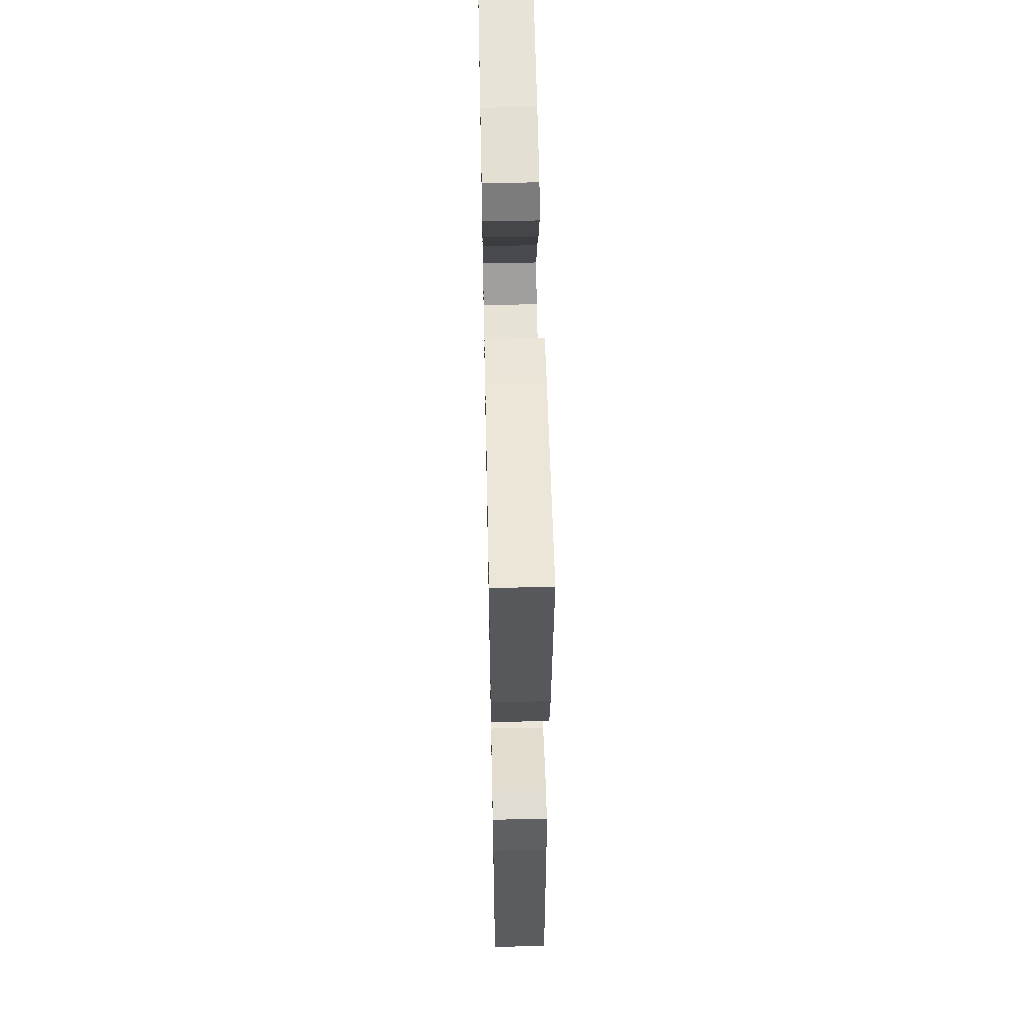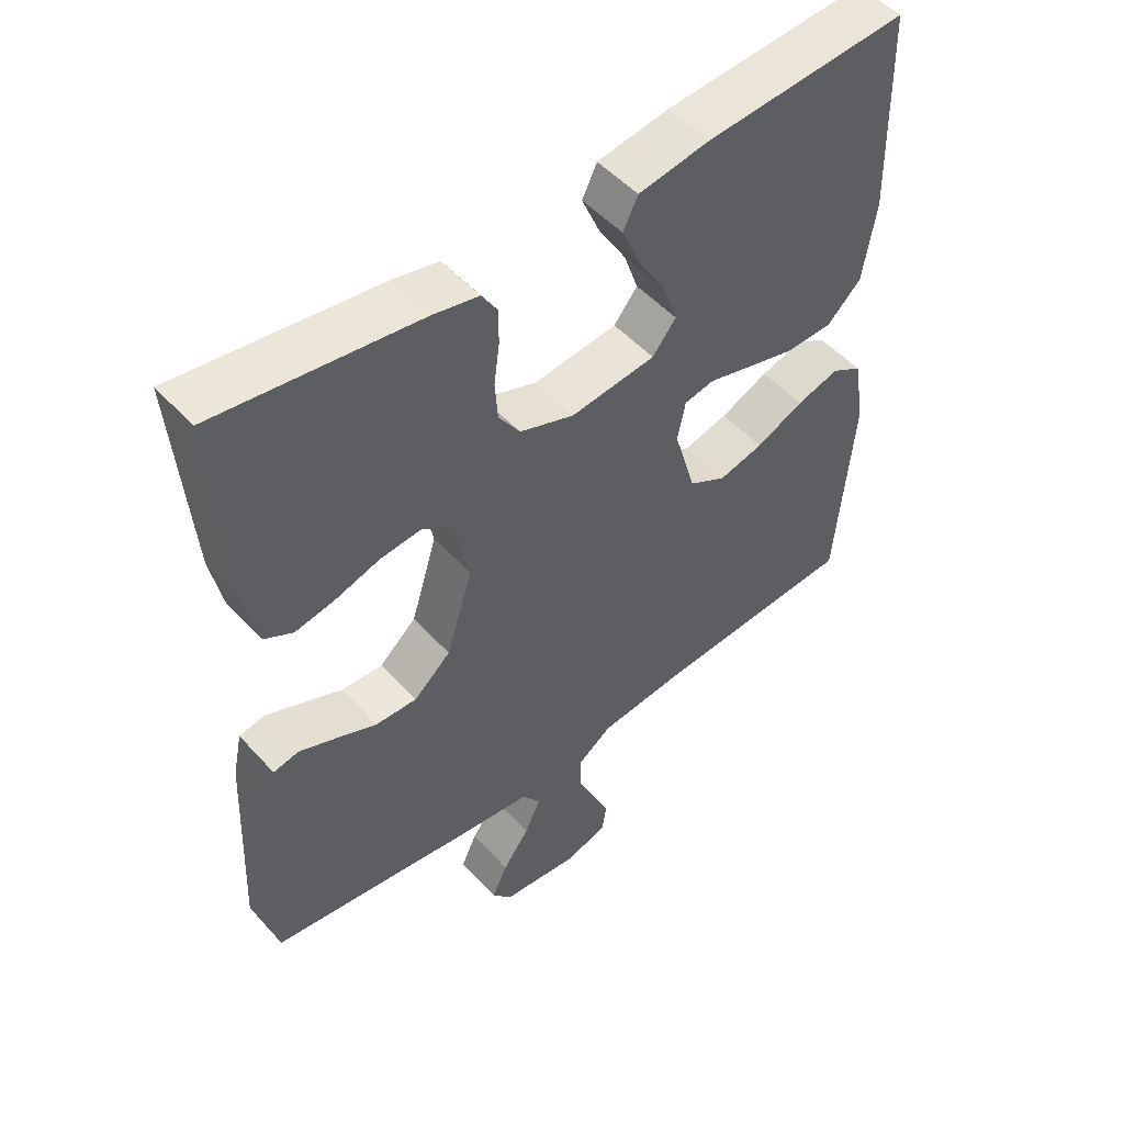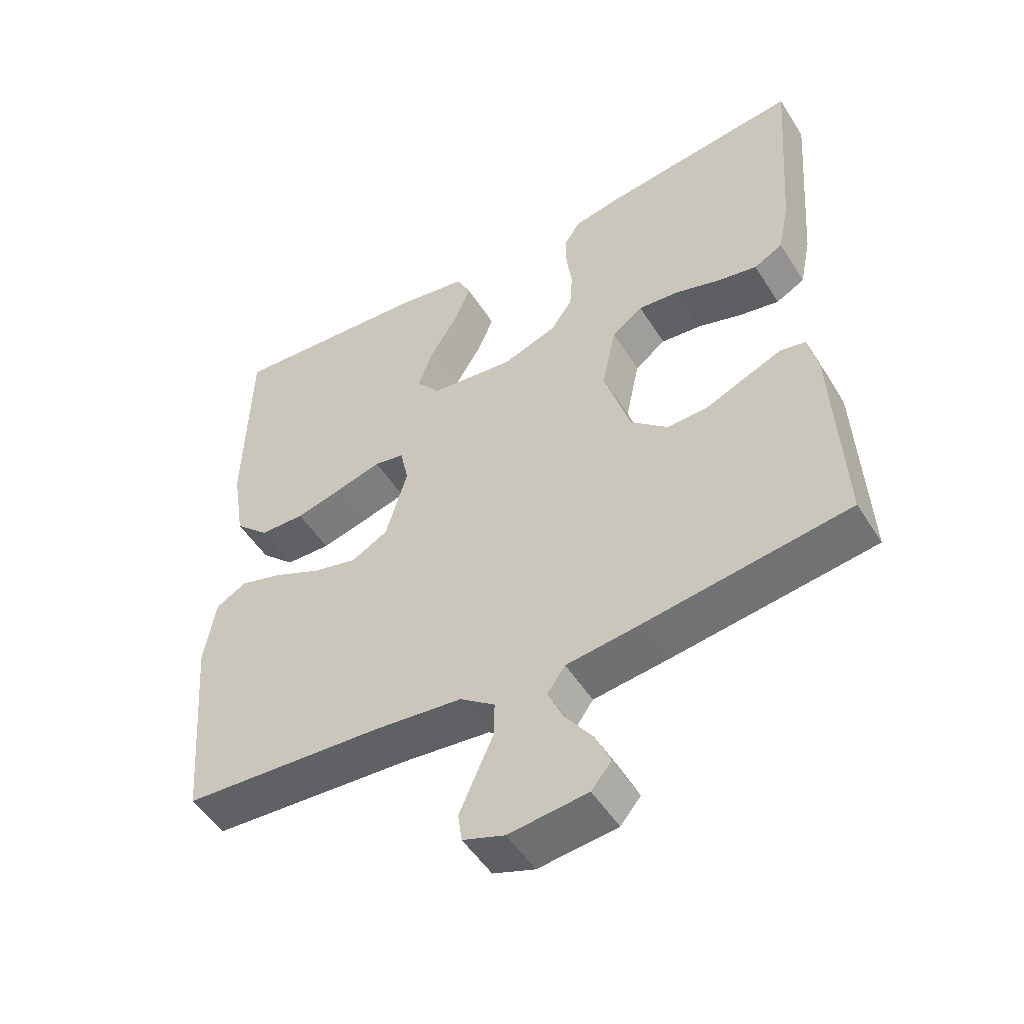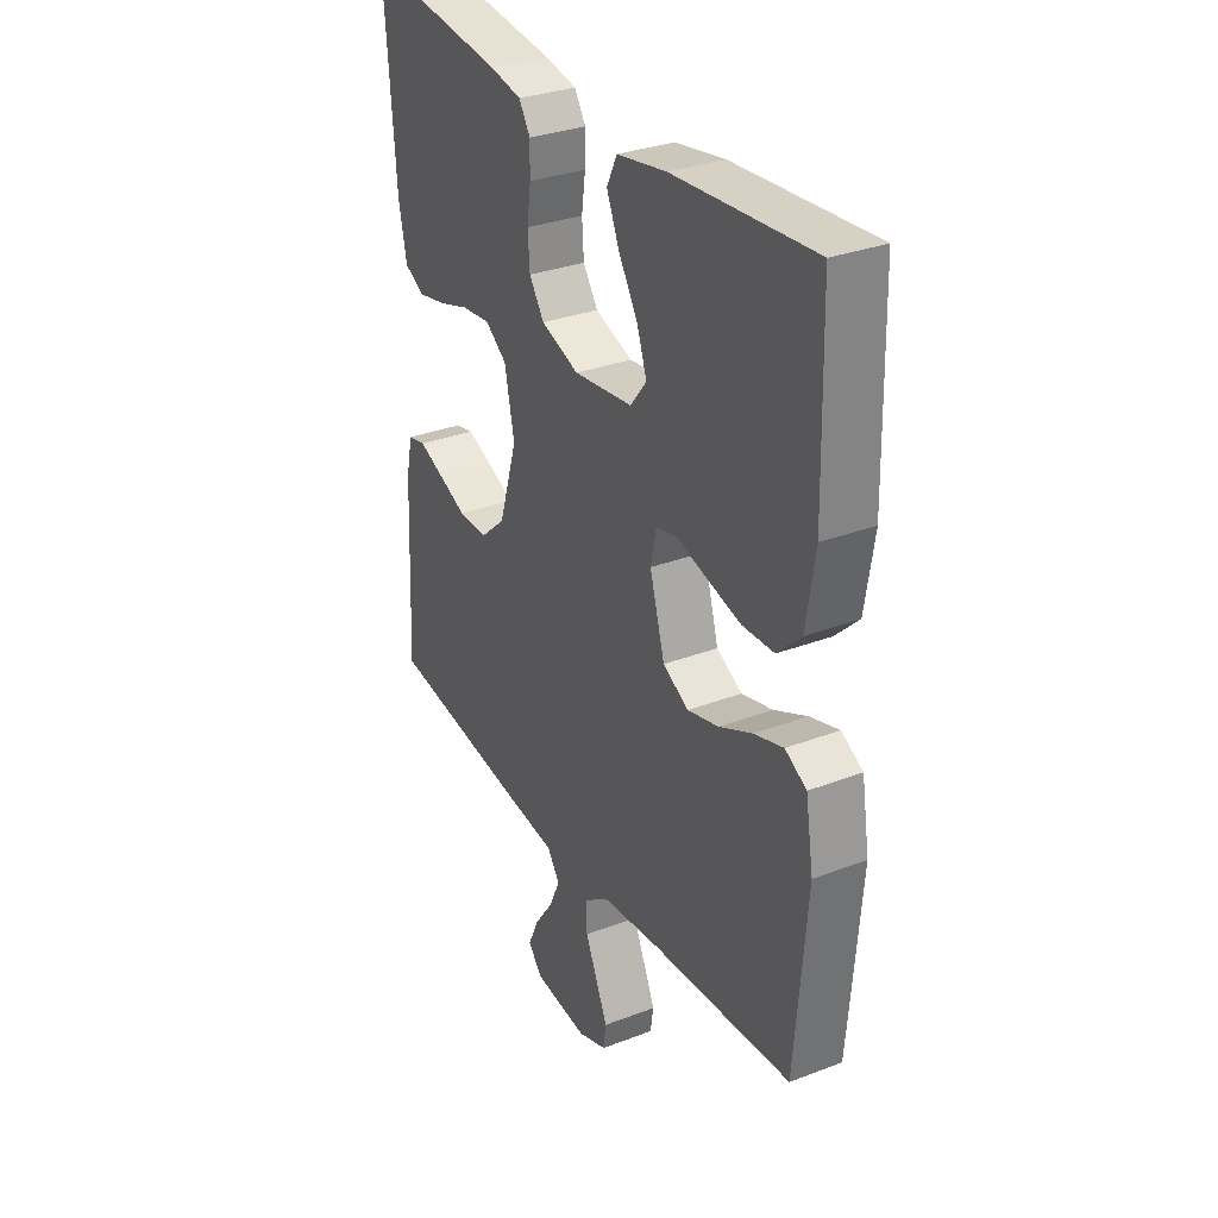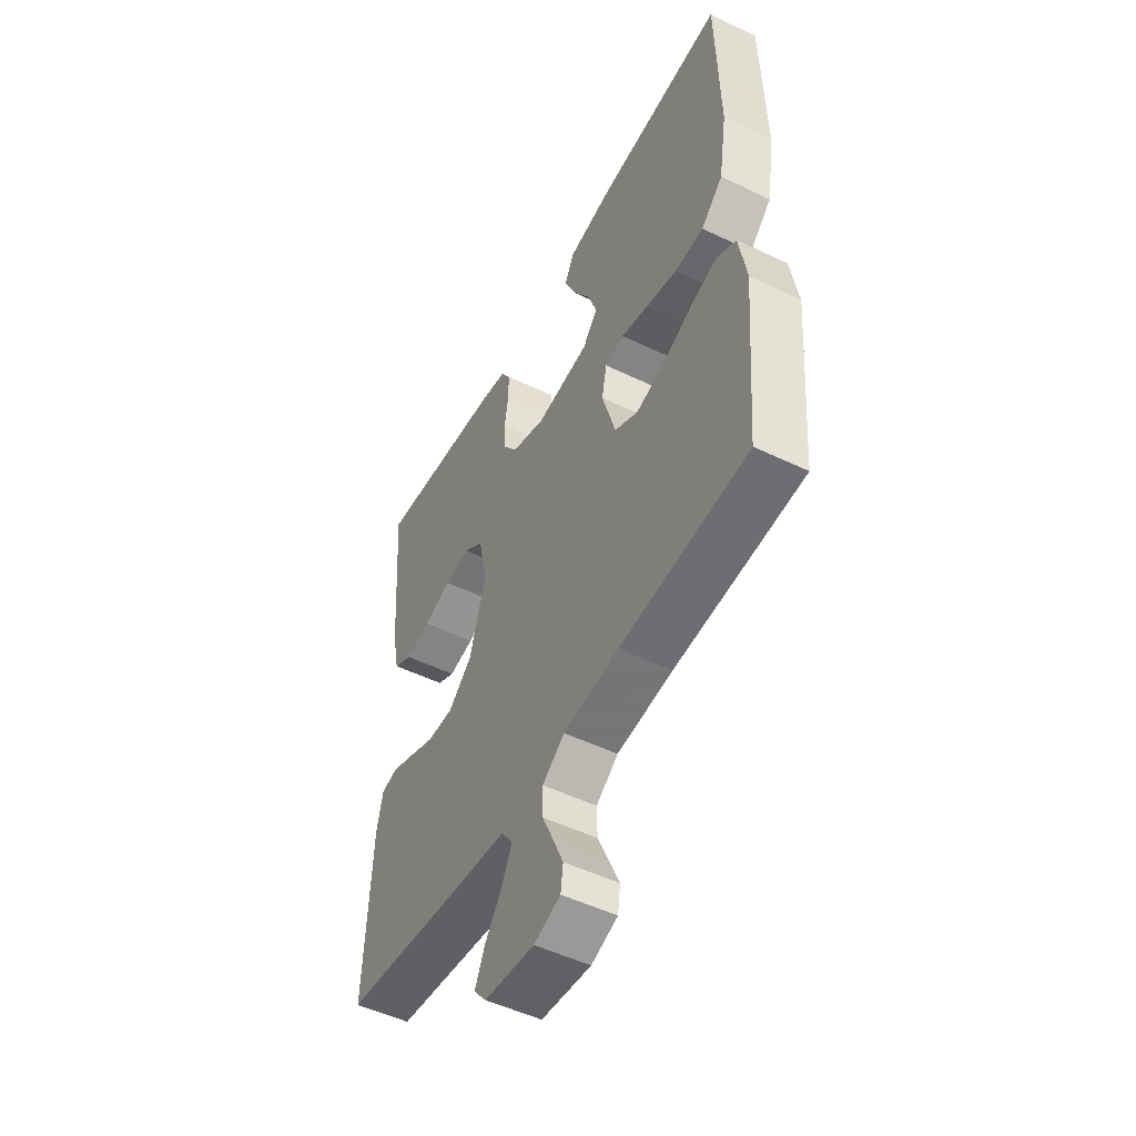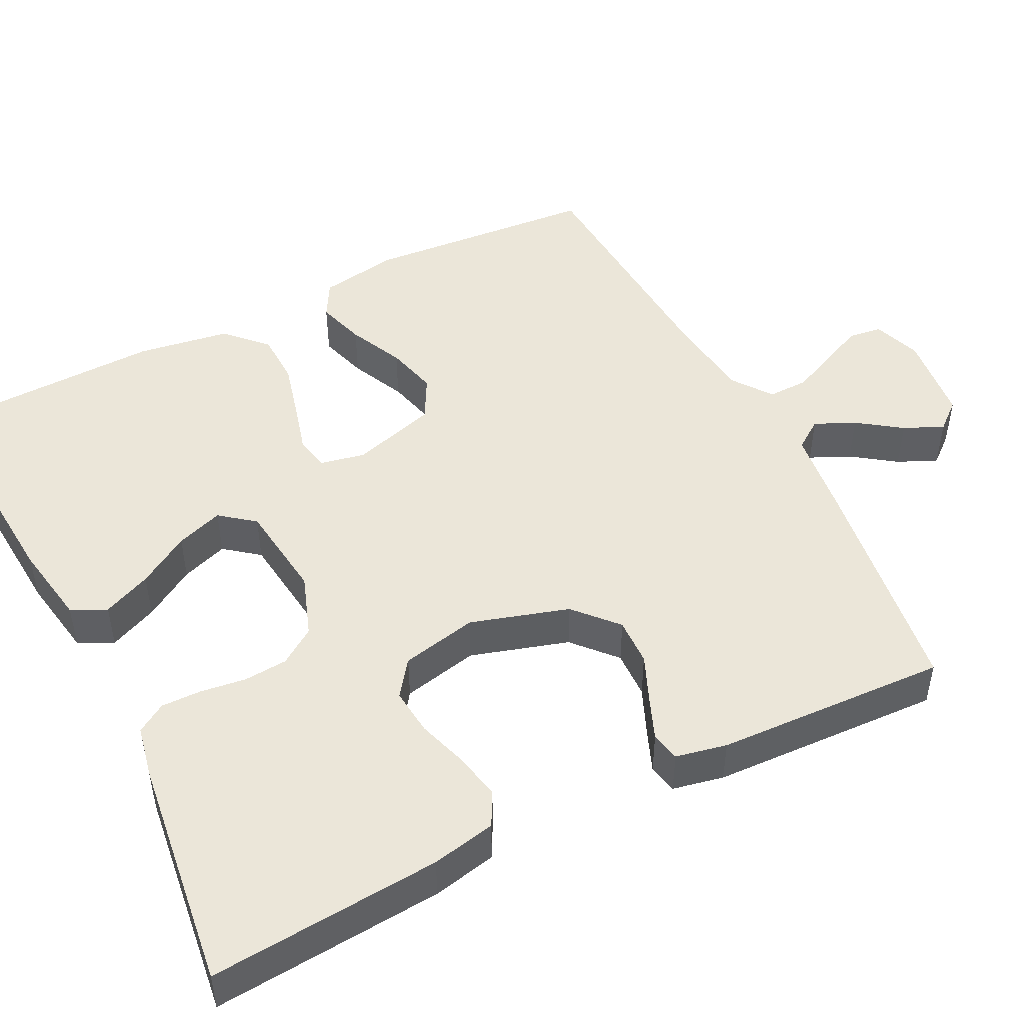
<metadata>
{"format":"obj","ext":"obj","renderer":"f3d","projection":"perspective","resolution":1024,"background":"white","views":[{"elev":57.3,"azim":88.8,"up":"+Z"},{"elev":50.6,"azim":139.6,"up":"+Z"},{"elev":-50.8,"azim":31.3,"up":"+Z"},{"elev":31.3,"azim":-118.5,"up":"+Z"},{"elev":-51.0,"azim":-117.7,"up":"+Z"},{"elev":48.3,"azim":63.1,"up":"+Y"}]}
</metadata>
<code>
v -0.5 0.07 -0.5
v -0.525 0.07 -0.2
v -0.508 0.07 -0.097
v -0.462 0.07 -0.071
v -0.399 0.07 -0.09
v -0.328 0.07 -0.123
v -0.261 0.07 -0.14
v -0.206 0.07 -0.11
v -0.174 0.07 0
v -0.186 0.07 0.058
v -0.231 0.07 0.067
v -0.296 0.07 0.049
v -0.369 0.07 0.03
v -0.437 0.07 0.032
v -0.488 0.07 0.081
v -0.507 0.07 0.2
v -0.5 0.07 0.5
v -0.2 0.07 0.478
v -0.094 0.07 0.46
v -0.072 0.07 0.415
v -0.099 0.07 0.352
v -0.14 0.07 0.285
v -0.161 0.07 0.224
v -0.126 0.07 0.18
v 0 0.07 0.165
v 0.081 0.07 0.194
v 0.113 0.07 0.241
v 0.117 0.07 0.298
v 0.109 0.07 0.357
v 0.108 0.07 0.409
v 0.132 0.07 0.447
v 0.2 0.07 0.461
v 0.5 0.07 0.5
v 0.477 0.07 0.2
v 0.46 0.07 0.117
v 0.417 0.07 0.094
v 0.357 0.07 0.106
v 0.291 0.07 0.127
v 0.23 0.07 0.133
v 0.184 0.07 0.099
v 0.163 0.07 0
v 0.202 0.07 -0.127
v 0.257 0.07 -0.176
v 0.319 0.07 -0.174
v 0.38 0.07 -0.148
v 0.434 0.07 -0.126
v 0.472 0.07 -0.134
v 0.486 0.07 -0.2
v 0.5 0.07 -0.5
v 0.2 0.07 -0.542
v 0.087 0.07 -0.556
v 0.06 0.07 -0.594
v 0.084 0.07 -0.646
v 0.124 0.07 -0.702
v 0.147 0.07 -0.753
v 0.117 0.07 -0.789
v 0 0.07 -0.802
v -0.062 0.07 -0.78
v -0.068 0.07 -0.737
v -0.044 0.07 -0.682
v -0.018 0.07 -0.624
v -0.017 0.07 -0.571
v -0.069 0.07 -0.533
v -0.2 0.07 -0.519
v -0.5 0 -0.5
v -0.525 0 -0.2
v -0.508 0 -0.097
v -0.462 0 -0.071
v -0.399 0 -0.09
v -0.328 0 -0.123
v -0.261 0 -0.14
v -0.206 0 -0.11
v -0.174 0 0
v -0.186 0 0.058
v -0.231 0 0.067
v -0.296 0 0.049
v -0.369 0 0.03
v -0.437 0 0.032
v -0.488 0 0.081
v -0.507 0 0.2
v -0.5 0 0.5
v -0.2 0 0.478
v -0.094 0 0.46
v -0.072 0 0.415
v -0.099 0 0.352
v -0.14 0 0.285
v -0.161 0 0.224
v -0.126 0 0.18
v 0 0 0.165
v 0.081 0 0.194
v 0.113 0 0.241
v 0.117 0 0.298
v 0.109 0 0.357
v 0.108 0 0.409
v 0.132 0 0.447
v 0.2 0 0.461
v 0.5 0 0.5
v 0.477 0 0.2
v 0.46 0 0.117
v 0.417 0 0.094
v 0.357 0 0.106
v 0.291 0 0.127
v 0.23 0 0.133
v 0.184 0 0.099
v 0.163 0 0
v 0.202 0 -0.127
v 0.257 0 -0.176
v 0.319 0 -0.174
v 0.38 0 -0.148
v 0.434 0 -0.126
v 0.472 0 -0.134
v 0.486 0 -0.2
v 0.5 0 -0.5
v 0.2 0 -0.542
v 0.087 0 -0.556
v 0.06 0 -0.594
v 0.084 0 -0.646
v 0.124 0 -0.702
v 0.147 0 -0.753
v 0.117 0 -0.789
v 0 0 -0.802
v -0.062 0 -0.78
v -0.068 0 -0.737
v -0.044 0 -0.682
v -0.018 0 -0.624
v -0.017 0 -0.571
v -0.069 0 -0.533
v -0.2 0 -0.519
f 59 60 61
f 58 59 61
f 57 58 61
f 56 57 61
f 55 56 61
f 54 55 61
f 53 54 61
f 52 53 61 62
f 51 52 62 63
f 50 51 63
f 49 50 63
f 48 49 63
f 47 48 63
f 46 47 63
f 45 46 63
f 44 45 63
f 36 37 38
f 35 36 38
f 34 35 38
f 33 34 38
f 32 33 38
f 31 32 38
f 30 31 38
f 29 30 38
f 28 29 38
f 27 28 38 39
f 26 27 39 40
f 20 21 22
f 19 20 22
f 18 19 22
f 17 18 22
f 16 17 22
f 15 16 22
f 14 15 22
f 13 14 22
f 12 13 22
f 11 12 22 23
f 10 11 23 24
f 4 5 6
f 3 4 6
f 2 3 6
f 1 2 6
f 64 1 6
f 64 6 7
f 43 44 63 64
f 64 7 8
f 43 64 8
f 42 43 8
f 41 42 8 9
f 41 9 10
f 40 41 10
f 26 40 10
f 25 26 10
f 10 24 25
f 125 124 123
f 125 123 122
f 125 122 121
f 125 121 120
f 125 120 119
f 125 119 118
f 125 118 117
f 126 125 117 116
f 127 126 116 115
f 127 115 114
f 127 114 113
f 127 113 112
f 127 112 111
f 127 111 110
f 127 110 109
f 127 109 108
f 102 101 100
f 102 100 99
f 102 99 98
f 102 98 97
f 102 97 96
f 102 96 95
f 102 95 94
f 102 94 93
f 102 93 92
f 103 102 92 91
f 104 103 91 90
f 86 85 84
f 86 84 83
f 86 83 82
f 86 82 81
f 86 81 80
f 86 80 79
f 86 79 78
f 86 78 77
f 86 77 76
f 87 86 76 75
f 88 87 75 74
f 70 69 68
f 70 68 67
f 70 67 66
f 70 66 65
f 70 65 128
f 71 70 128
f 128 127 108 107
f 72 71 128
f 72 128 107
f 72 107 106
f 73 72 106 105
f 74 73 105
f 74 105 104
f 74 104 90
f 74 90 89
f 89 88 74
f 1 65 66 2
f 2 66 67 3
f 3 67 68 4
f 4 68 69 5
f 5 69 70 6
f 6 70 71 7
f 7 71 72 8
f 8 72 73 9
f 9 73 74 10
f 10 74 75 11
f 11 75 76 12
f 12 76 77 13
f 13 77 78 14
f 14 78 79 15
f 15 79 80 16
f 16 80 81 17
f 17 81 82 18
f 18 82 83 19
f 19 83 84 20
f 20 84 85 21
f 21 85 86 22
f 22 86 87 23
f 23 87 88 24
f 24 88 89 25
f 25 89 90 26
f 26 90 91 27
f 27 91 92 28
f 28 92 93 29
f 29 93 94 30
f 30 94 95 31
f 31 95 96 32
f 32 96 97 33
f 33 97 98 34
f 34 98 99 35
f 35 99 100 36
f 36 100 101 37
f 37 101 102 38
f 38 102 103 39
f 39 103 104 40
f 40 104 105 41
f 41 105 106 42
f 42 106 107 43
f 43 107 108 44
f 44 108 109 45
f 45 109 110 46
f 46 110 111 47
f 47 111 112 48
f 48 112 113 49
f 49 113 114 50
f 50 114 115 51
f 51 115 116 52
f 52 116 117 53
f 53 117 118 54
f 54 118 119 55
f 55 119 120 56
f 56 120 121 57
f 57 121 122 58
f 58 122 123 59
f 59 123 124 60
f 60 124 125 61
f 61 125 126 62
f 62 126 127 63
f 63 127 128 64
f 64 128 65 1

</code>
